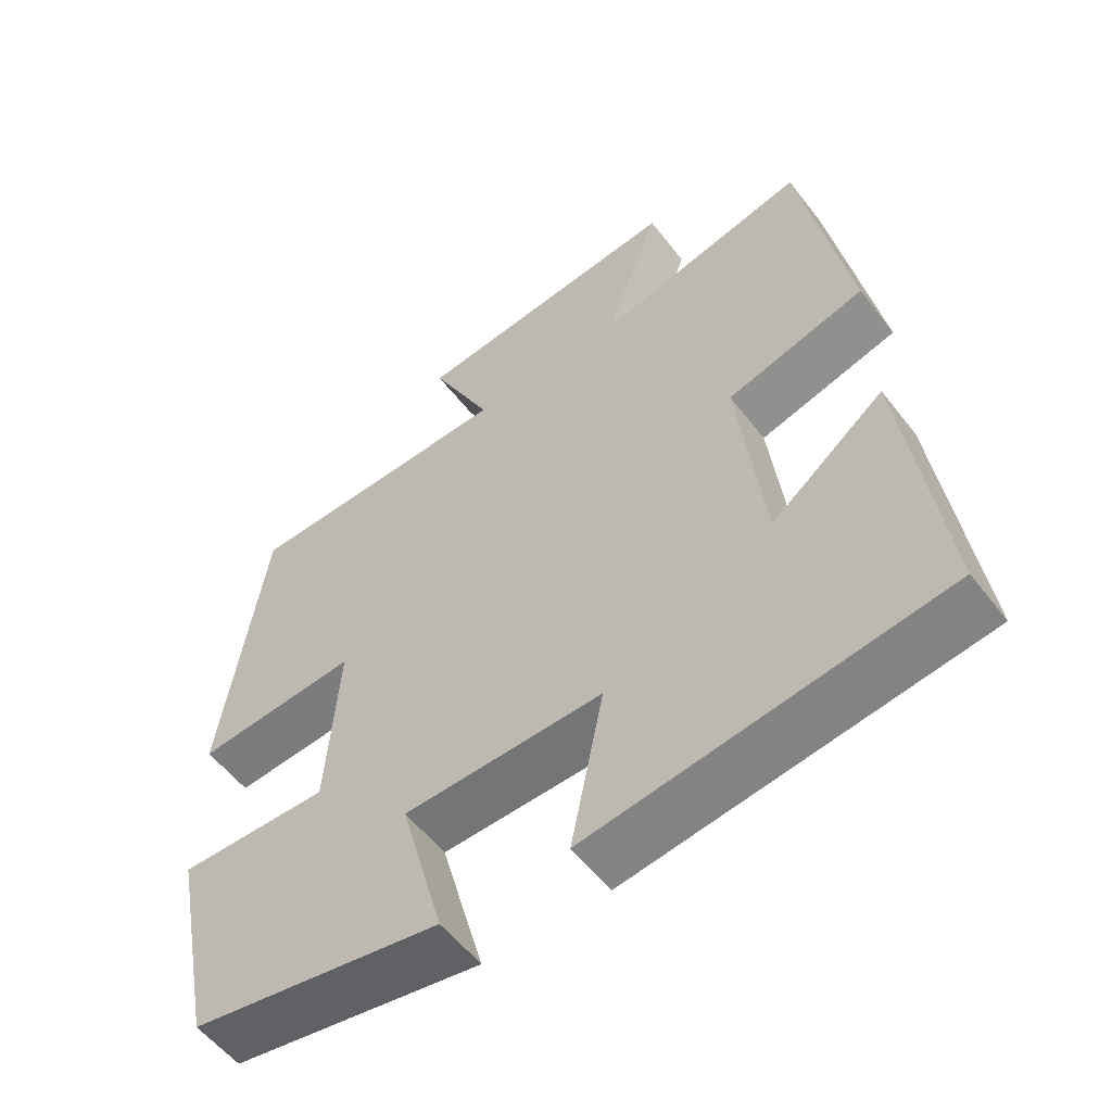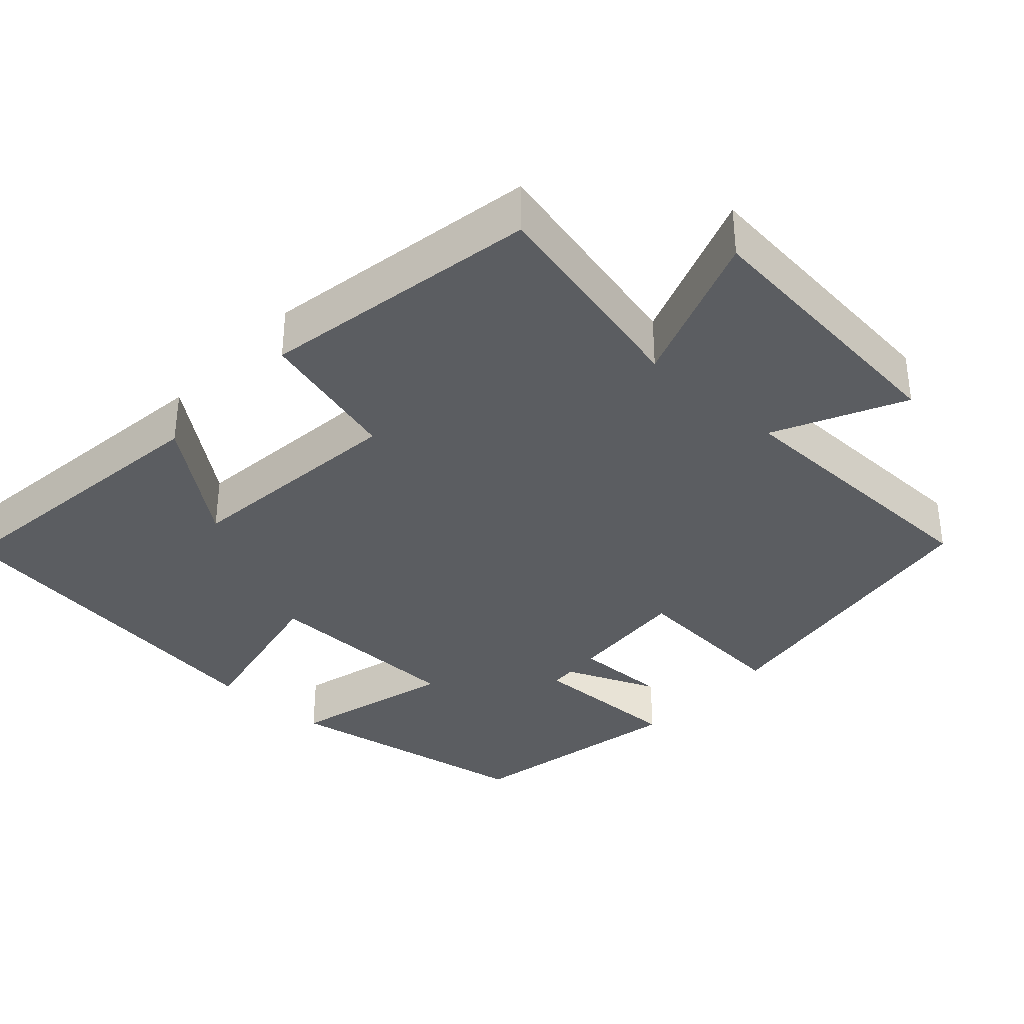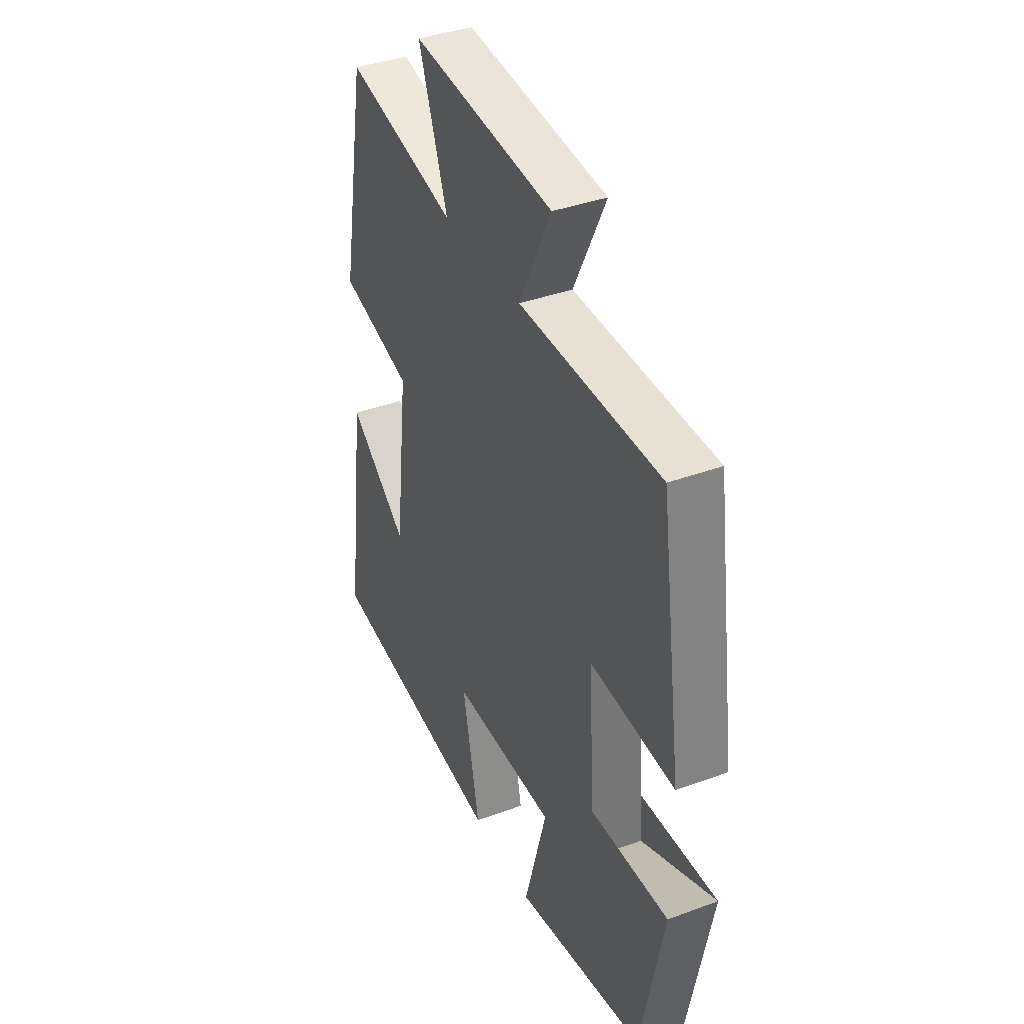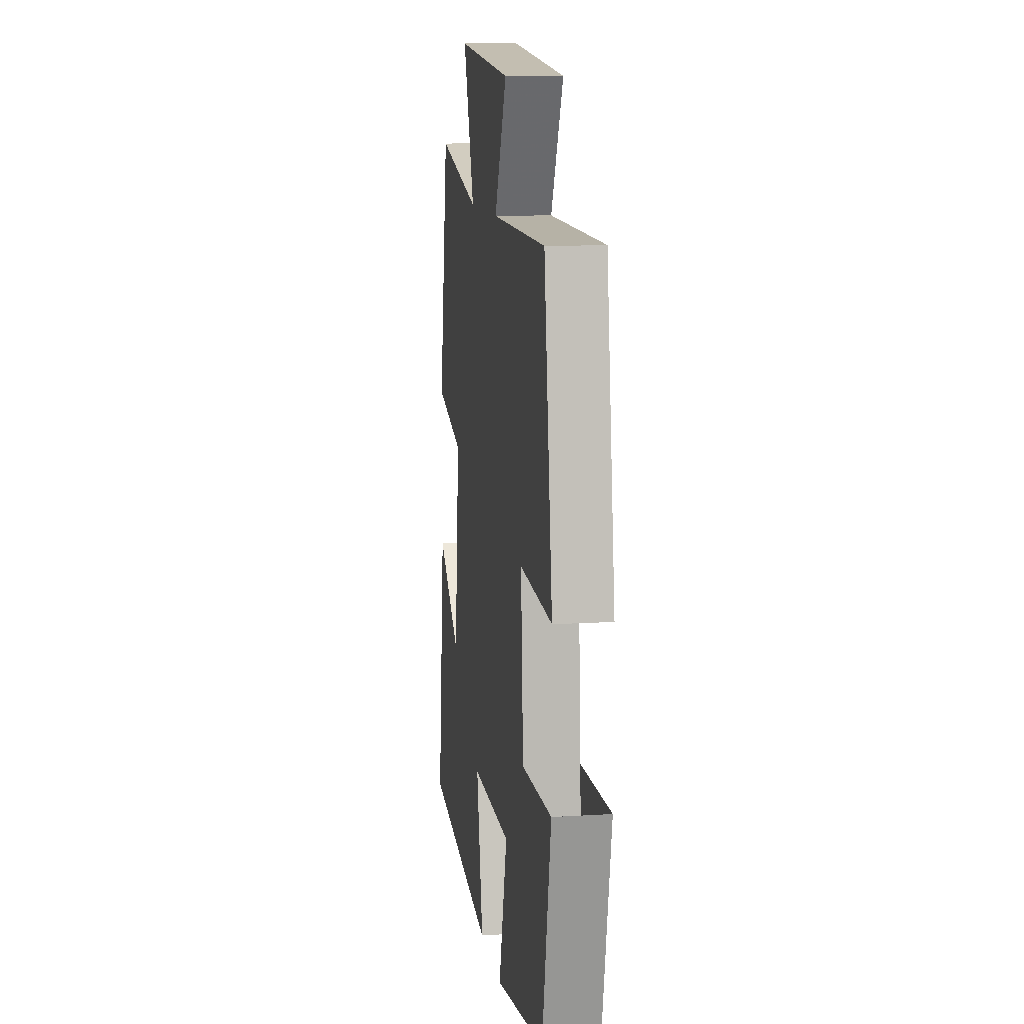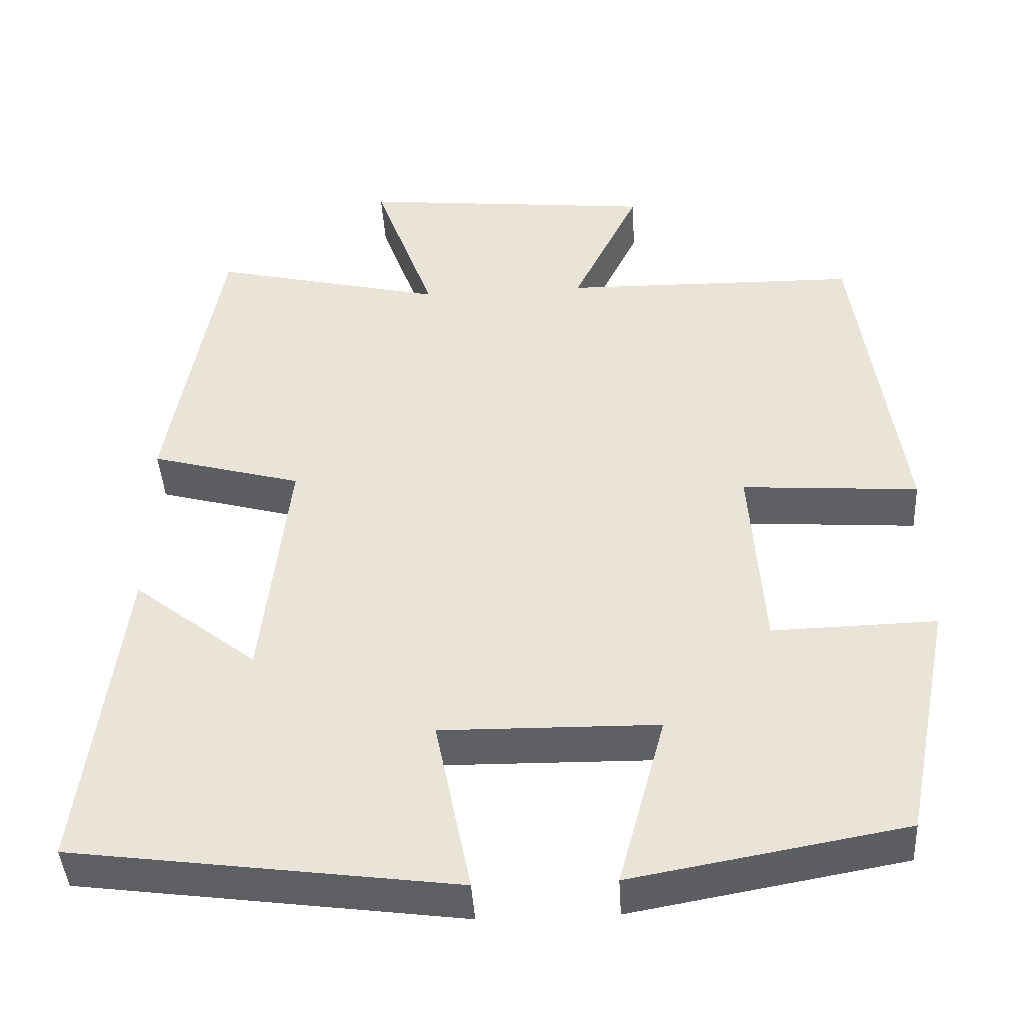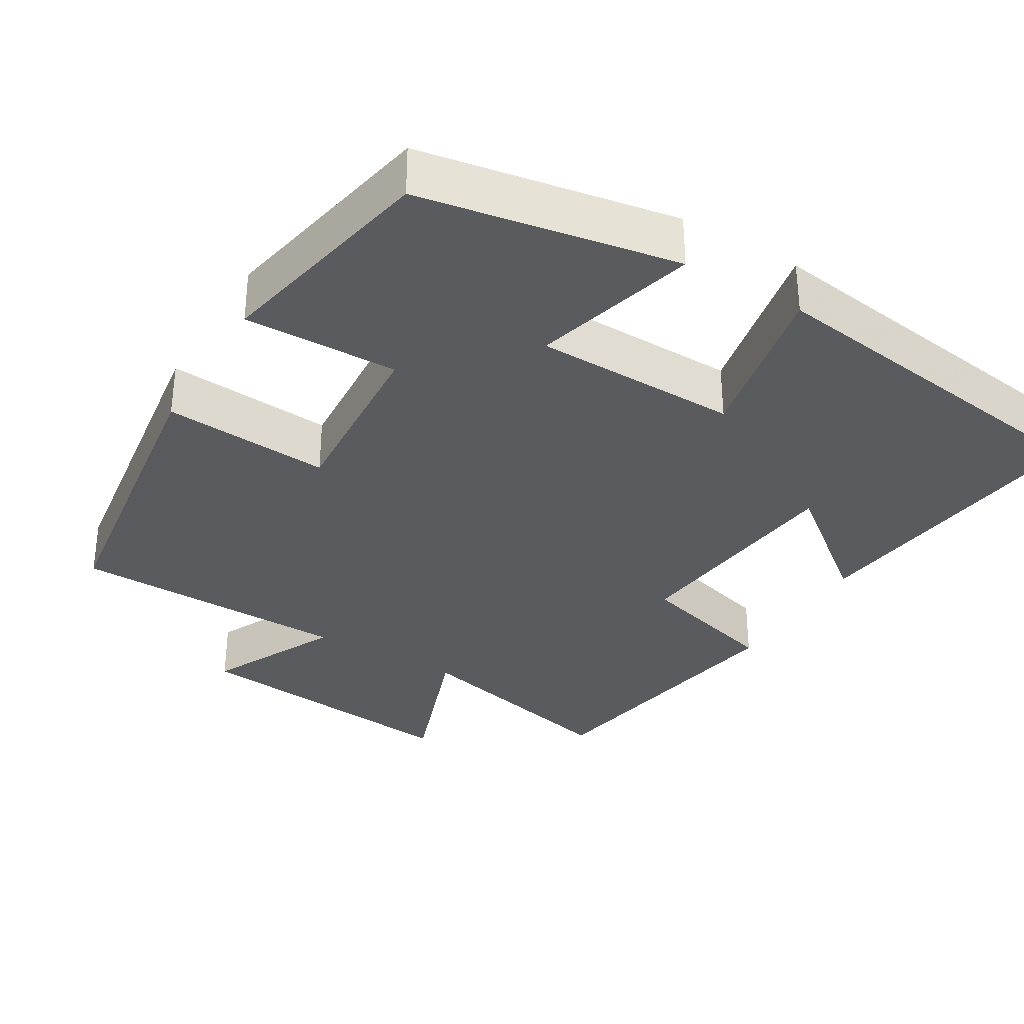
<metadata>
{"format":"obj","ext":"obj","renderer":"f3d","projection":"perspective","resolution":1024,"background":"white","views":[{"elev":-55.9,"azim":-142.9,"up":"+Z"},{"elev":-35.6,"azim":-42.4,"up":"+Y"},{"elev":38.5,"azim":65.1,"up":"+Z"},{"elev":11.3,"azim":81.4,"up":"+Z"},{"elev":-42.7,"azim":3.4,"up":"+Z"},{"elev":-33.5,"azim":149.1,"up":"+Y"}]}
</metadata>
<code>
v -0.551 0.07 -0.435
v -0.5 0.07 -0.036
v -0.344 0.07 -0.158
v -0.31 0.07 0.144
v -0.5 0.07 0.196
v -0.434 0.07 0.568
v -0.142 0.07 0.5
v -0.218 0.07 0.71
v 0.154 0.07 0.672
v 0.07 0.07 0.5
v 0.442 0.07 0.494
v 0.5 0.07 0.084
v 0.278 0.07 0.1
v 0.3 0.07 -0.222
v 0.5 0.07 -0.138
v 0.44 0.07 -0.439
v 0.098 0.07 -0.5
v 0.157 0.07 -0.282
v -0.115 0.07 -0.278
v -0.07 0.07 -0.5
v -0.551 0 -0.435
v -0.5 0 -0.036
v -0.344 0 -0.158
v -0.31 0 0.144
v -0.5 0 0.196
v -0.434 0 0.568
v -0.142 0 0.5
v -0.218 0 0.71
v 0.154 0 0.672
v 0.07 0 0.5
v 0.442 0 0.494
v 0.5 0 0.084
v 0.278 0 0.1
v 0.3 0 -0.222
v 0.5 0 -0.138
v 0.44 0 -0.439
v 0.098 0 -0.5
v 0.157 0 -0.282
v -0.115 0 -0.278
v -0.07 0 -0.5
f 19 20 1
f 15 16 17 18
f 15 18 19
f 10 11 12 13
f 10 13 14
f 7 8 9 10
f 7 10 14
f 4 5 6 7
f 3 4 7 14
f 1 2 3
f 19 1 3
f 15 19 3
f 15 14 3
f 21 40 39
f 38 37 36 35
f 39 38 35
f 33 32 31 30
f 34 33 30
f 30 29 28 27
f 34 30 27
f 27 26 25 24
f 34 27 24 23
f 23 22 21
f 23 21 39
f 23 39 35
f 23 34 35
f 1 21 22 2
f 2 22 23 3
f 3 23 24 4
f 4 24 25 5
f 5 25 26 6
f 6 26 27 7
f 7 27 28 8
f 8 28 29 9
f 9 29 30 10
f 10 30 31 11
f 11 31 32 12
f 12 32 33 13
f 13 33 34 14
f 14 34 35 15
f 15 35 36 16
f 16 36 37 17
f 17 37 38 18
f 18 38 39 19
f 19 39 40 20
f 20 40 21 1

</code>
